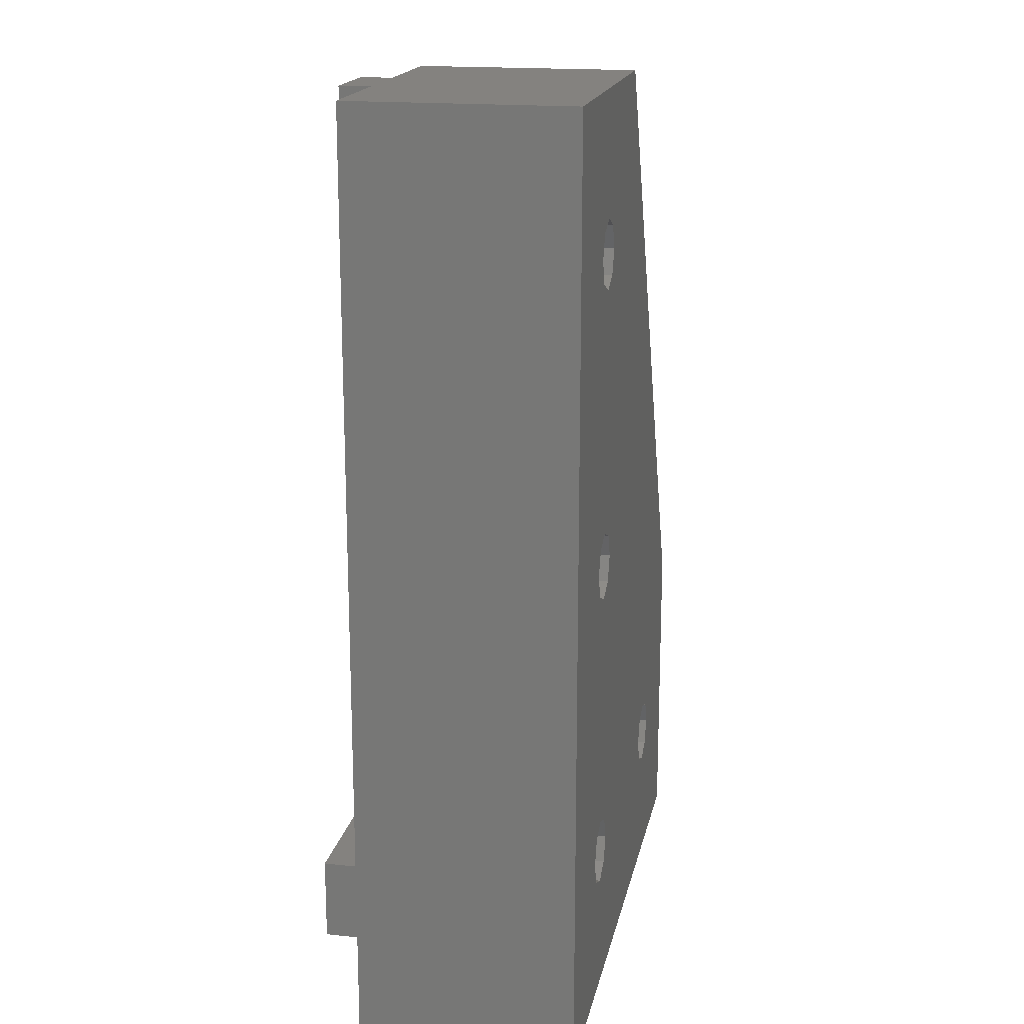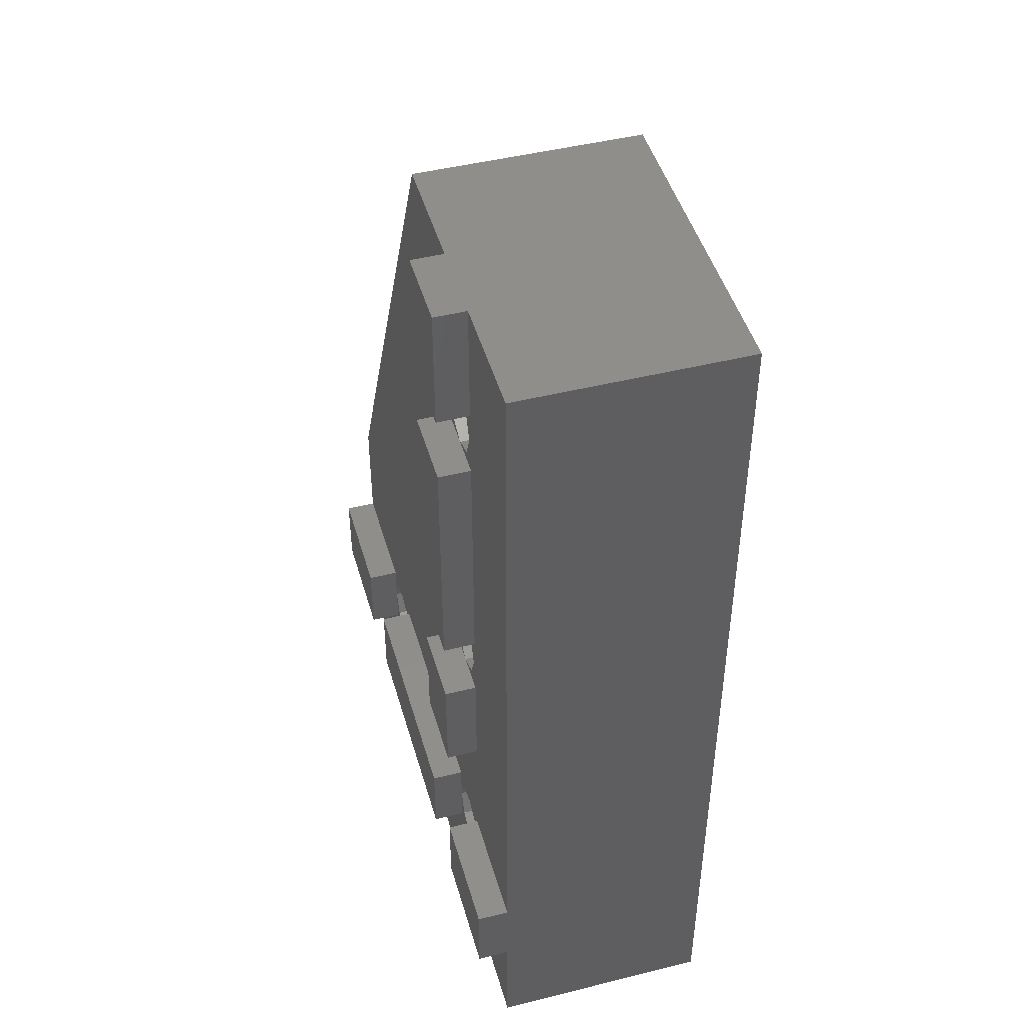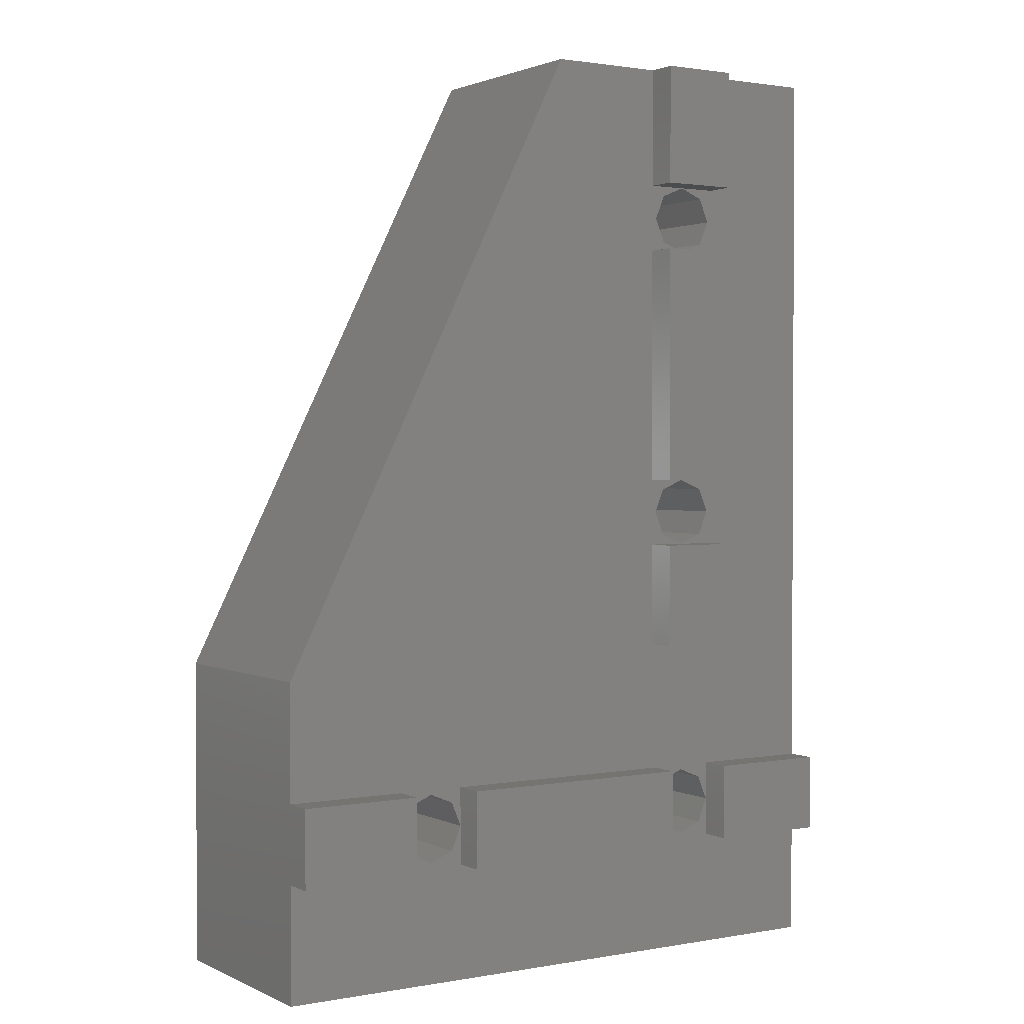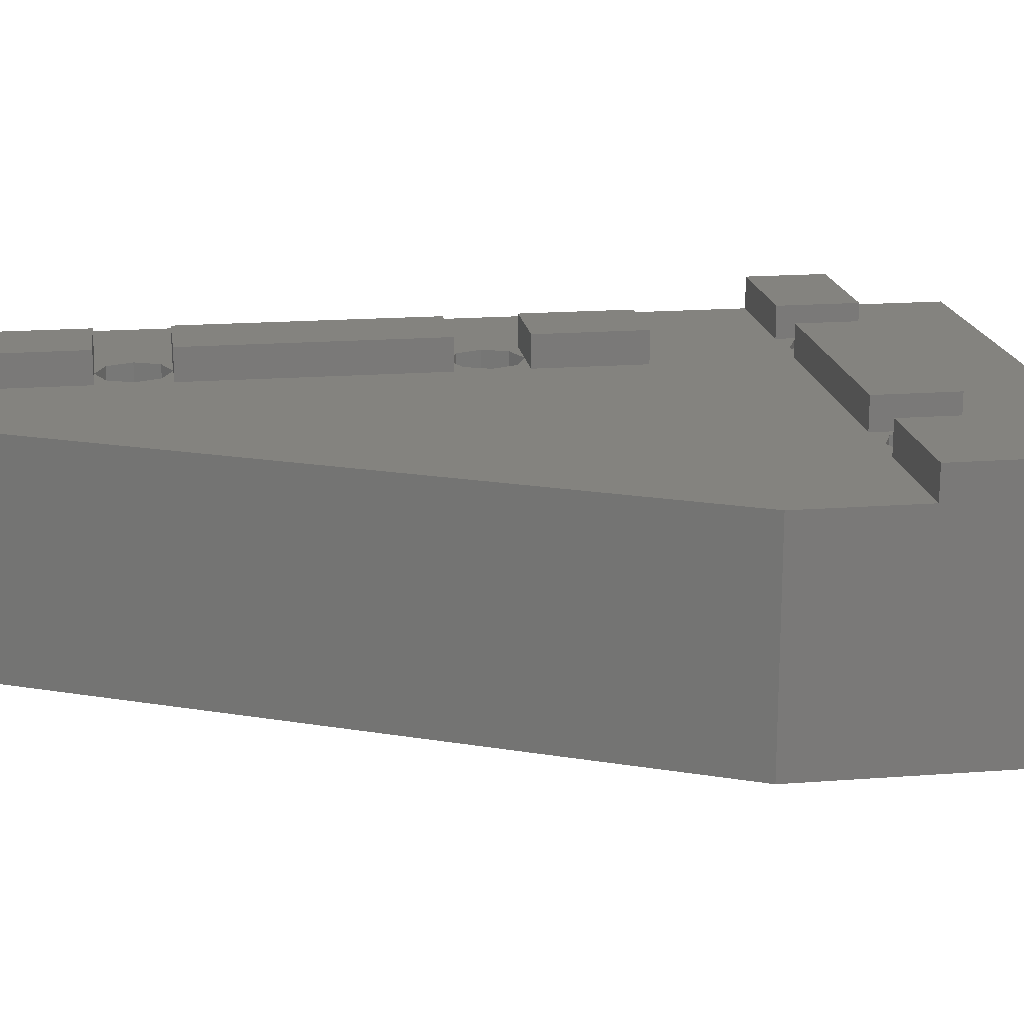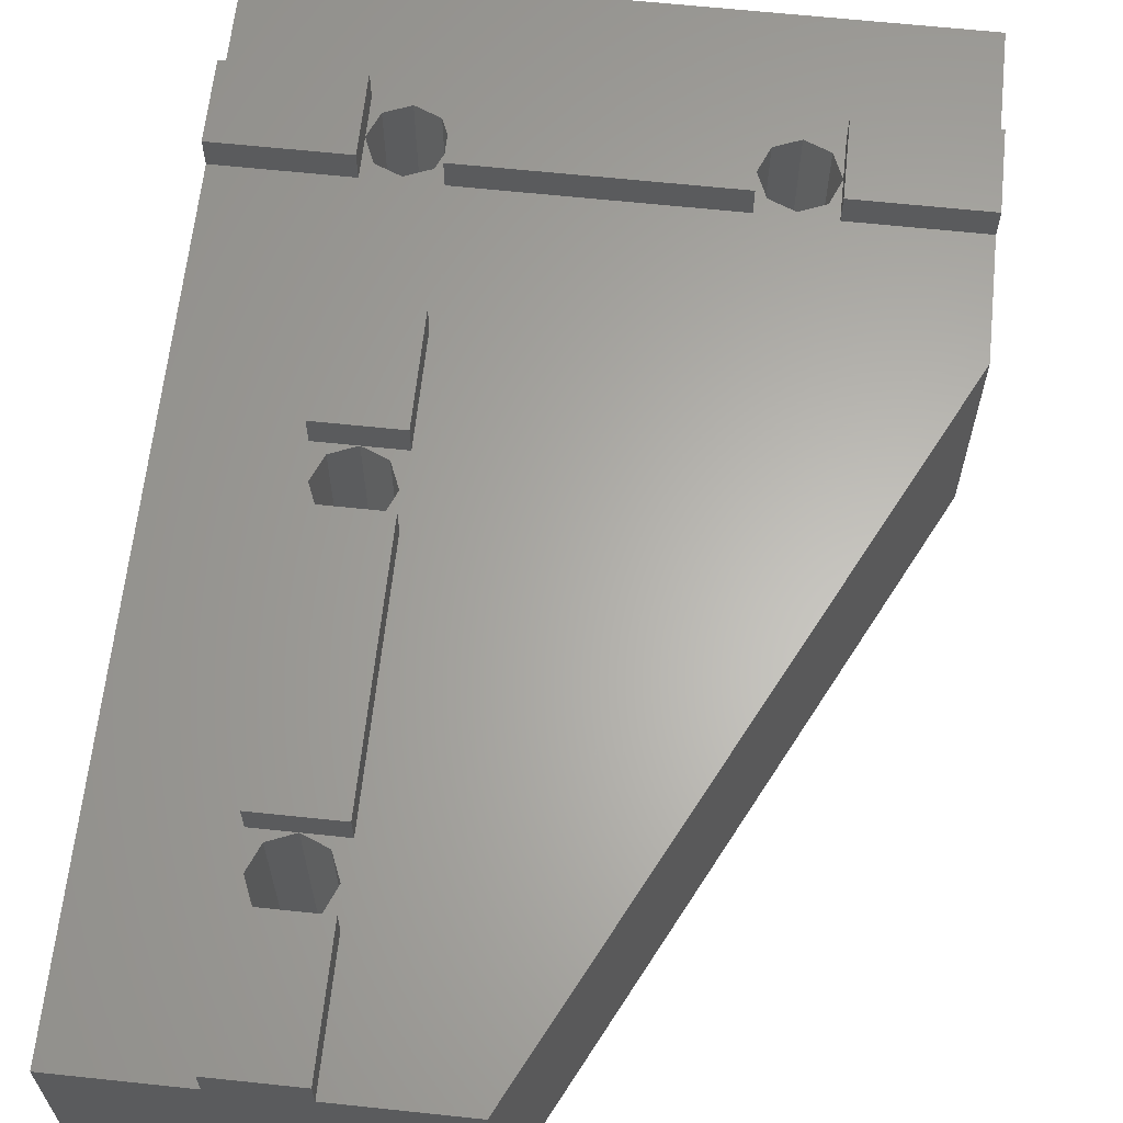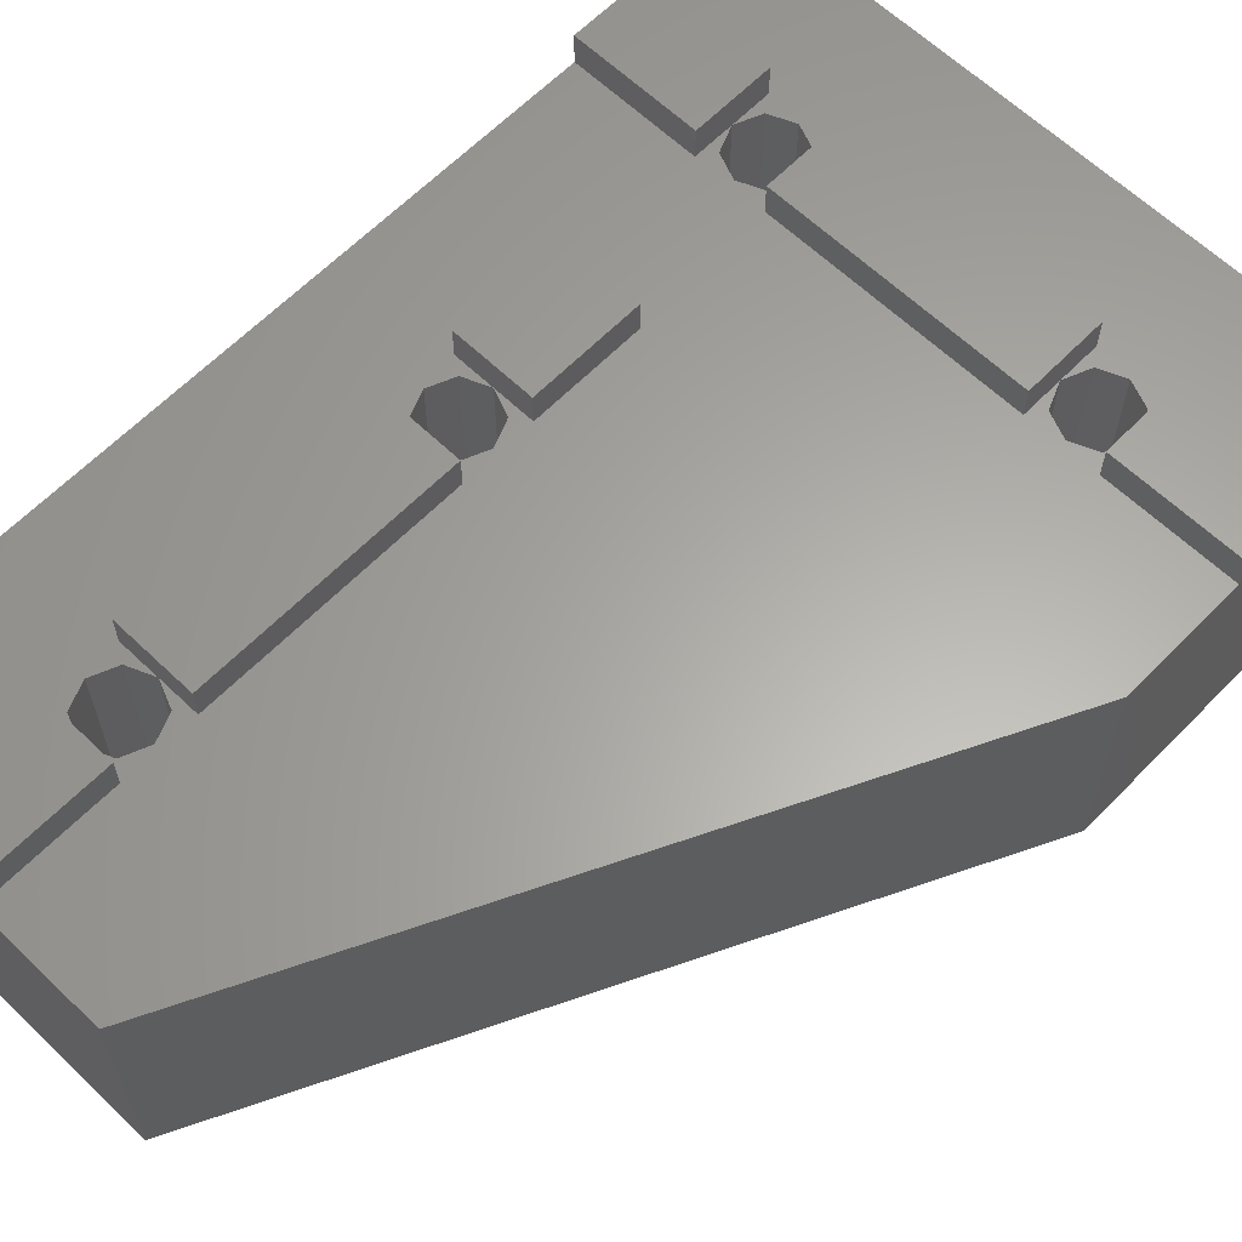
<metadata>
{"format":"stl","ext":"stl","renderer":"f3d","projection":"perspective","resolution":1024,"background":"white","views":[{"elev":17.7,"azim":101.4,"up":"+Y"},{"elev":46.4,"azim":74.2,"up":"+Y"},{"elev":1.6,"azim":-32.7,"up":"+Y"},{"elev":17.9,"azim":-98.4,"up":"+Z"},{"elev":63.6,"azim":-173.9,"up":"+Z"},{"elev":62.5,"azim":-135.9,"up":"+Z"}]}
</metadata>
<code>
# stl→obj: 122 verts, 256 faces
v 32.5 32.2 16
v 30 32.2 14
v 32.5 32.2 14
v 27.5 32.2 14
v 27.5 32.2 16
v 8.444 11.56 0
v 7.8 10 14
v 7.8 10 0
v 8.444 11.56 14
v 12.2 12.5 14
v 27.8 12.5 16
v 27.8 12.5 14
v 12.2 12.5 16
v 30 7.8 14
v 31.56 8.444 0
v 30 7.8 0
v 31.56 8.444 14
v 32.2 12.5 16
v 32.2 7.5 14
v 32.2 7.5 16
v 32.2 10 14
v 32.2 12.5 14
v 30 27.8 14
v 31.56 28.44 0
v 30 27.8 0
v 31.56 28.44 14
v 31.56 11.56 14
v 32.2 10 0
v 31.56 11.56 0
v 30 12.2 0
v 30 12.2 14
v 27.5 60 16
v 27.5 52.2 14
v 27.5 52.2 16
v 27.5 60 14
v 27.8 50 0
v 28.44 48.44 14
v 28.44 48.44 0
v 27.8 50 14
v 31.56 51.56 14
v 32.2 50 0
v 32.2 50 14
v 31.56 51.56 0
v 28.44 11.56 0
v 27.8 10 14
v 27.8 10 0
v 28.44 11.56 14
v 12.2 10 14
v 11.56 11.56 14
v 27.5 47.8 14
v 30 47.8 14
v 28.44 51.56 14
v 30 52.2 14
v 27.5 27.8 14
v 28.44 28.44 14
v 27.8 30 14
v 32.5 27.8 14
v 32.2 30 14
v 32.5 47.8 14
v 3.948e-14 12.5 14
v 20 60 14
v 0 20 14
v 7.8 12.5 14
v 10 12.2 14
v 27.5 21 14
v 32.5 21 14
v 40 12.5 14
v 40 60 14
v 31.56 48.44 14
v 32.5 52.2 14
v 32.5 60 14
v 31.56 31.56 14
v 28.44 31.56 14
v 40 0 14
v 0 7.5 14
v 0 -2.831e-14 14
v 7.8 7.5 14
v 10 7.8 14
v 8.444 8.444 14
v 12.2 7.5 14
v 11.56 8.444 14
v 27.8 7.5 14
v 28.44 8.444 14
v 40 7.5 14
v 31.56 48.44 0
v 40 60 0
v 40 0 0
v 40 7.5 16
v 40 12.5 16
v 32.5 21 16
v 27.5 21 16
v 32.5 27.8 16
v 27.8 7.5 16
v 30 47.8 0
v 27.5 47.8 16
v 32.5 47.8 16
v 8.444 8.444 0
v 28.44 51.56 0
v 30 52.2 0
v 28.44 31.56 0
v 30 32.2 0
v 27.5 27.8 16
v 10 12.2 0
v 11.56 11.56 0
v 12.2 10 0
v 32.2 30 0
v 32.5 52.2 16
v 32.5 60 16
v 3.948e-14 12.5 16
v 7.8 12.5 16
v 27.8 30 0
v 7.8 7.5 16
v 28.44 8.444 0
v 0 20 0
v 20 60 0
v 12.2 7.5 16
v 0 7.5 16
v 0 -2.831e-14 0
v 28.44 28.44 0
v 11.56 8.444 0
v 10 7.8 0
v 31.56 31.56 0
f 1 2 3
f 2 1 4
f 4 1 5
f 6 7 8
f 7 6 9
f 10 11 12
f 11 10 13
f 14 15 16
f 15 14 17
f 18 19 20
f 19 18 21
f 21 18 22
f 23 24 25
f 24 23 26
f 27 28 21
f 28 27 29
f 27 30 29
f 30 27 31
f 32 33 34
f 33 32 35
f 36 37 38
f 37 36 39
f 40 41 42
f 41 40 43
f 44 45 46
f 45 44 47
f 48 10 49
f 47 12 45
f 50 39 33
f 39 50 37
f 37 50 51
f 33 52 53
f 52 33 39
f 54 55 56
f 55 54 23
f 57 26 23
f 26 57 58
f 58 57 3
f 3 57 59
f 60 61 62
f 61 60 63
f 61 63 7
f 61 7 9
f 61 9 64
f 61 64 49
f 61 49 10
f 61 10 12
f 61 12 65
f 61 65 4
f 65 12 66
f 66 12 47
f 66 47 31
f 66 31 27
f 66 27 22
f 22 27 21
f 66 22 67
f 66 67 57
f 57 67 68
f 59 69 51
f 69 59 42
f 42 59 70
f 70 59 71
f 71 59 68
f 68 59 57
f 72 3 2
f 3 72 58
f 40 70 53
f 70 40 42
f 4 73 2
f 73 4 56
f 56 4 54
f 54 4 65
f 4 35 61
f 35 4 50
f 35 50 33
f 74 75 76
f 75 74 77
f 77 74 78
f 77 78 79
f 77 79 7
f 78 74 80
f 78 80 81
f 80 74 82
f 82 74 83
f 82 83 45
f 83 74 14
f 14 74 19
f 14 19 17
f 19 74 84
f 21 17 19
f 48 81 80
f 42 85 69
f 85 42 41
f 86 74 87
f 74 86 84
f 84 86 67
f 84 67 88
f 67 86 68
f 89 88 67
f 90 65 66
f 65 90 91
f 57 90 66
f 90 57 92
f 45 93 82
f 93 45 11
f 11 45 12
f 37 94 38
f 94 37 51
f 1 95 5
f 95 1 96
f 31 44 30
f 44 31 47
f 8 79 97
f 79 8 7
f 53 98 99
f 98 53 52
f 2 100 101
f 100 2 73
f 22 89 67
f 89 22 18
f 90 102 91
f 102 90 92
f 49 103 104
f 103 49 64
f 49 105 48
f 105 49 104
f 95 4 5
f 4 95 50
f 58 24 26
f 24 58 106
f 71 107 70
f 107 71 108
f 21 15 17
f 15 21 28
f 107 32 34
f 32 107 108
f 109 63 60
f 63 109 110
f 95 51 50
f 51 95 59
f 59 95 96
f 51 85 94
f 85 51 69
f 59 1 3
f 1 59 96
f 100 56 111
f 56 100 73
f 107 53 70
f 53 107 33
f 33 107 34
f 7 112 77
f 112 7 110
f 110 7 63
f 83 16 113
f 16 83 14
f 61 114 62
f 114 61 115
f 116 11 13
f 11 116 93
f 112 109 117
f 109 112 110
f 54 57 23
f 57 54 92
f 92 54 102
f 40 99 43
f 99 40 53
f 109 75 117
f 75 118 76
f 118 75 114
f 114 75 60
f 60 75 109
f 114 60 62
f 111 55 119
f 55 111 56
f 48 120 81
f 120 48 105
f 74 118 87
f 118 74 76
f 64 6 103
f 6 64 9
f 46 83 113
f 83 46 45
f 115 118 114
f 118 115 8
f 8 115 6
f 6 115 103
f 103 115 104
f 104 115 105
f 115 98 36
f 98 115 86
f 98 86 99
f 99 86 43
f 43 86 41
f 41 86 106
f 106 86 28
f 118 121 87
f 121 118 97
f 97 118 8
f 87 121 120
f 87 120 105
f 87 105 113
f 113 105 46
f 46 105 115
f 46 115 111
f 111 115 36
f 87 113 16
f 87 16 15
f 87 15 28
f 87 28 86
f 119 46 111
f 46 119 44
f 44 119 25
f 44 25 30
f 30 25 24
f 30 24 29
f 29 24 106
f 29 106 28
f 38 111 36
f 111 38 100
f 100 38 94
f 100 94 101
f 101 94 85
f 101 85 122
f 122 85 41
f 122 41 106
f 72 101 122
f 101 72 2
f 72 106 58
f 106 72 122
f 32 71 35
f 71 32 108
f 61 86 115
f 86 61 68
f 68 61 35
f 68 35 71
f 93 80 82
f 80 93 116
f 98 39 36
f 39 98 52
f 102 65 91
f 65 102 54
f 88 19 84
f 19 88 20
f 13 80 116
f 80 13 48
f 48 13 10
f 79 121 97
f 121 79 78
f 55 25 119
f 25 55 23
f 112 75 77
f 75 112 117
f 88 18 20
f 18 88 89
f 78 120 121
f 120 78 81

</code>
